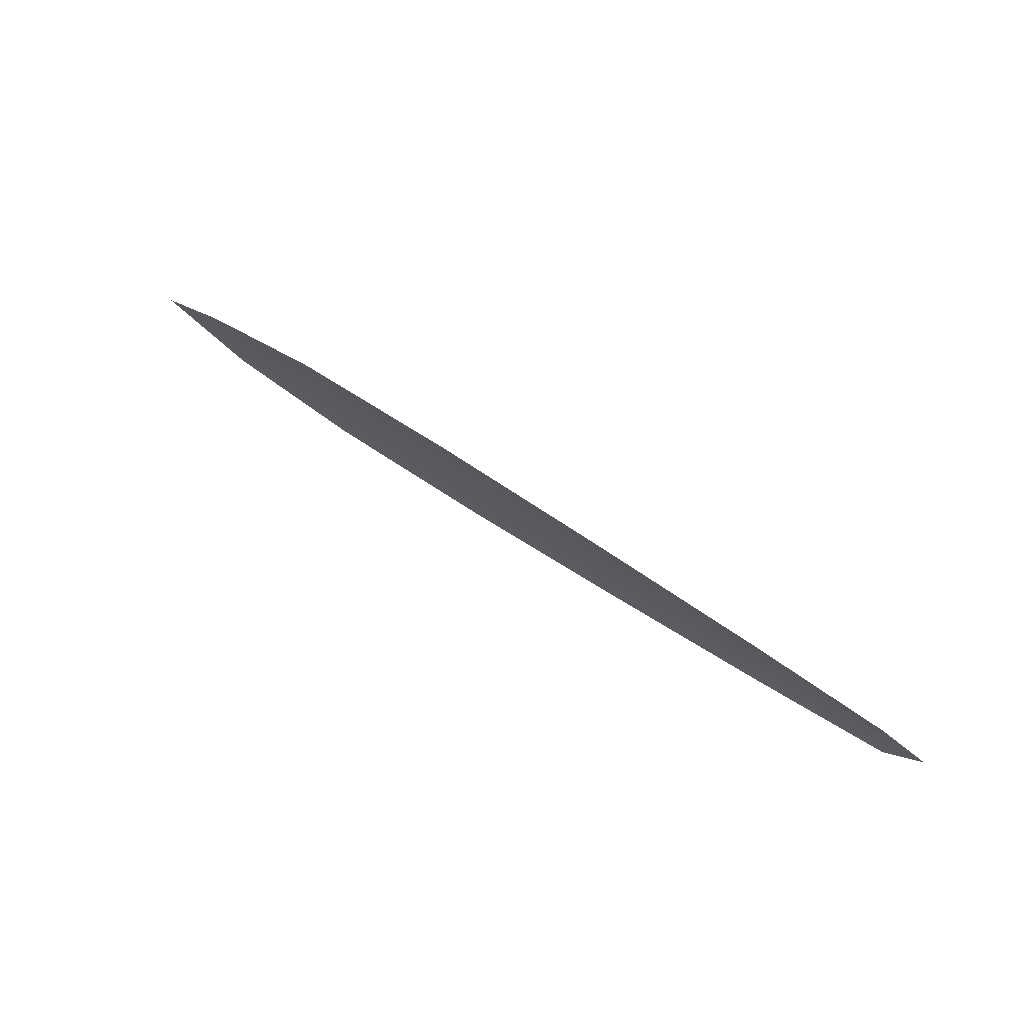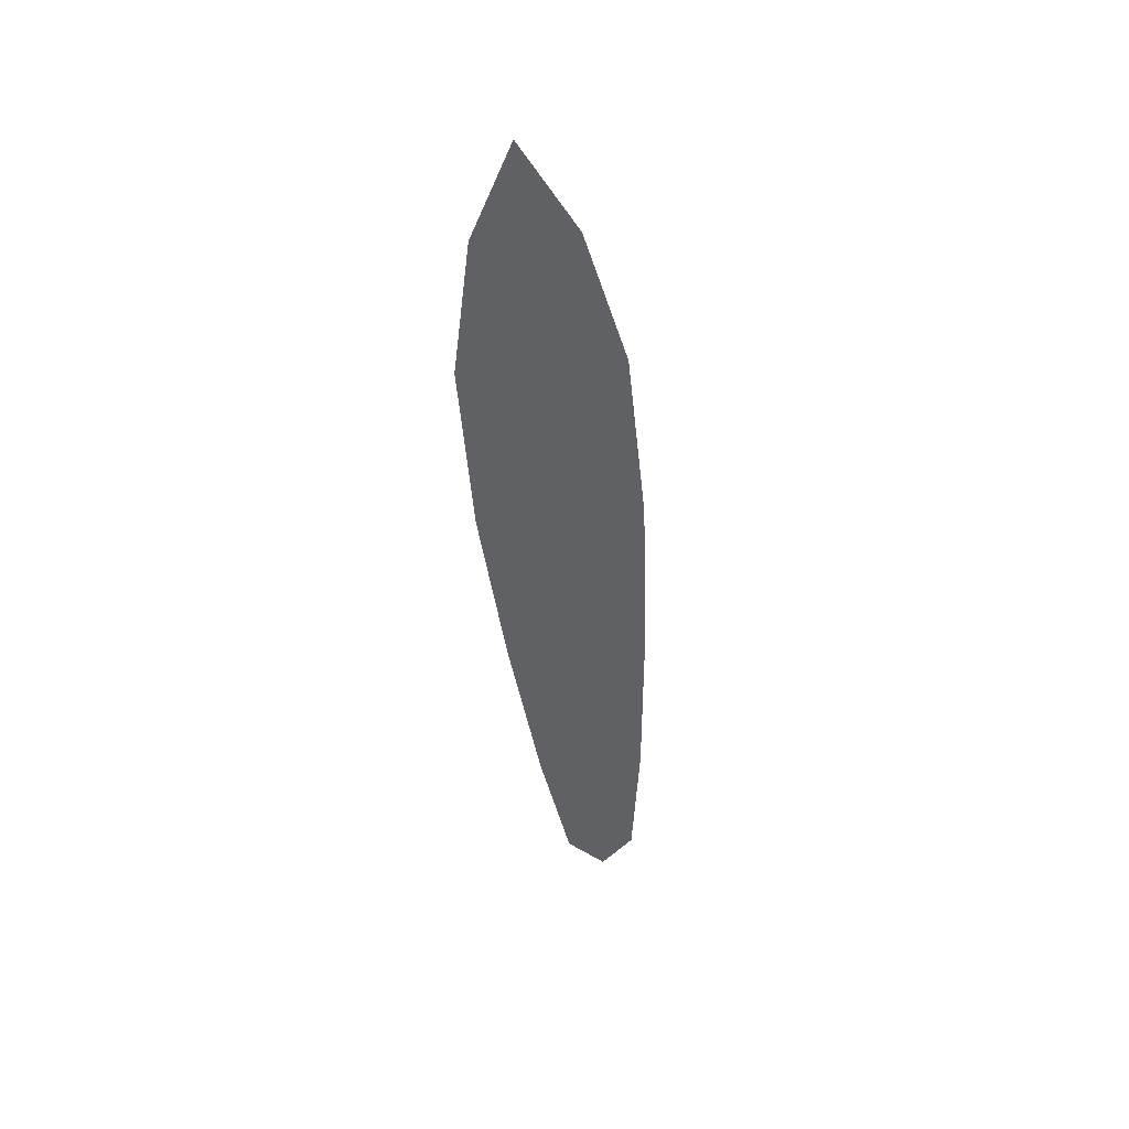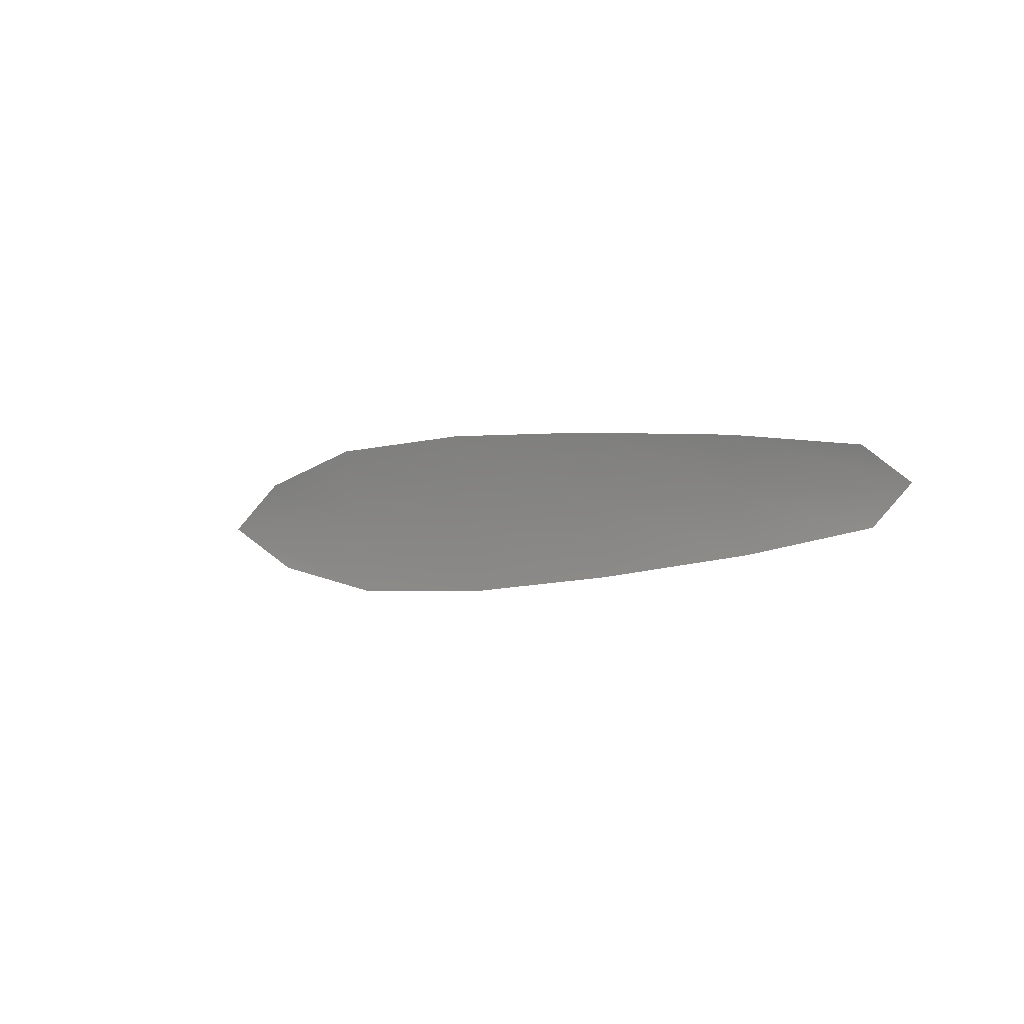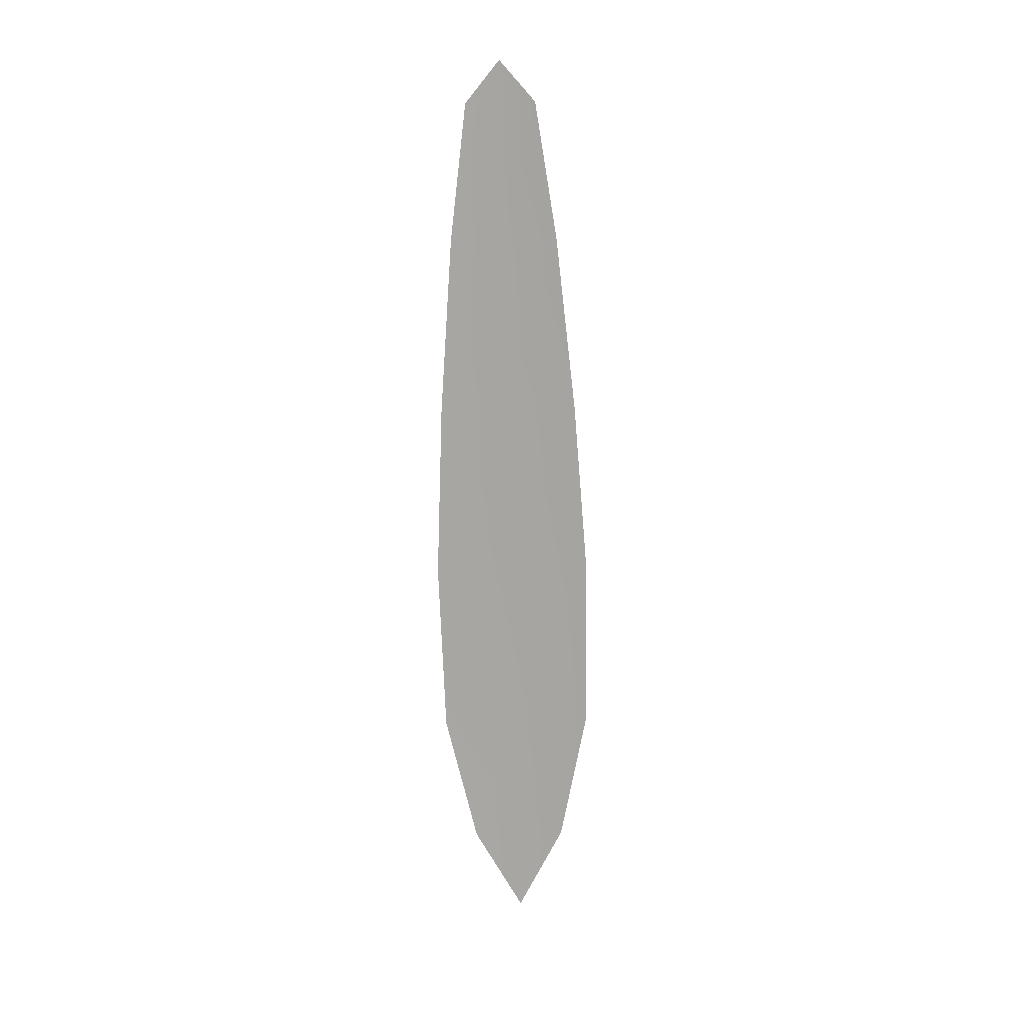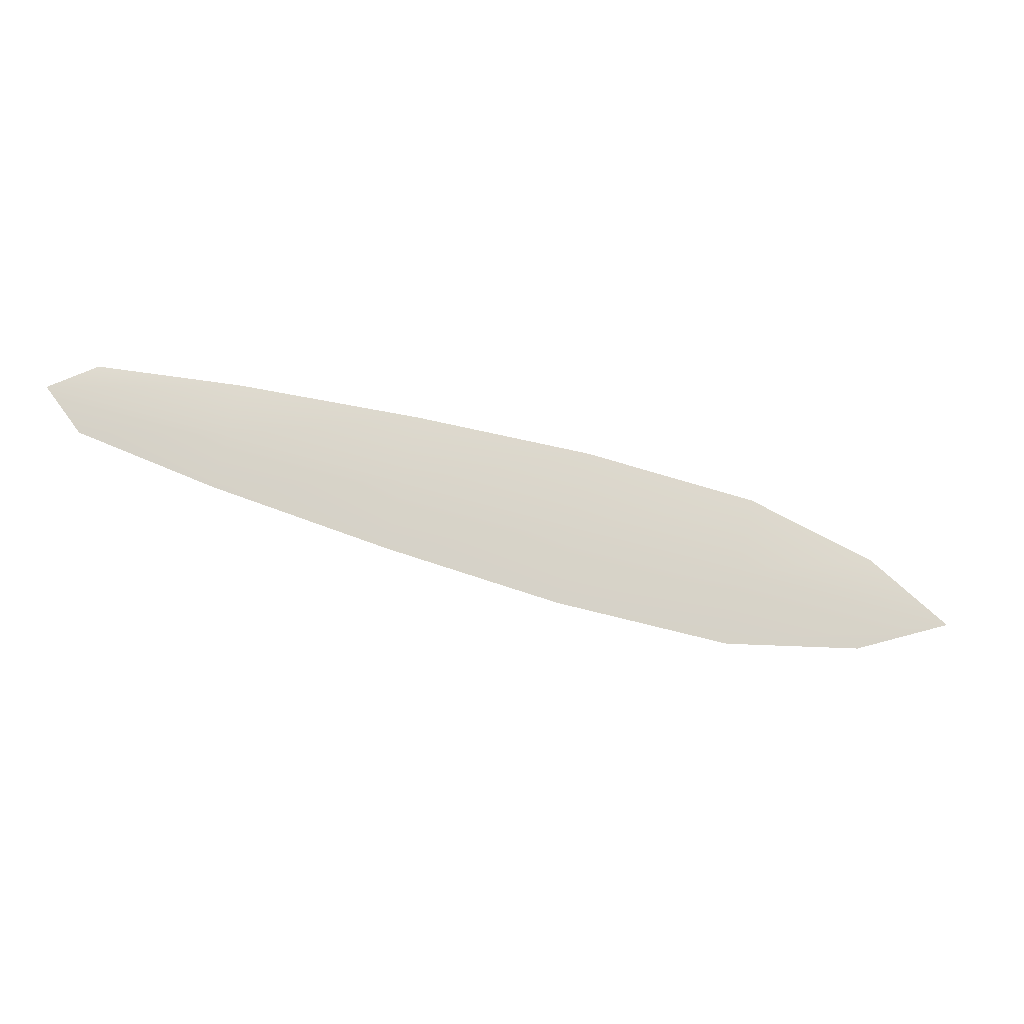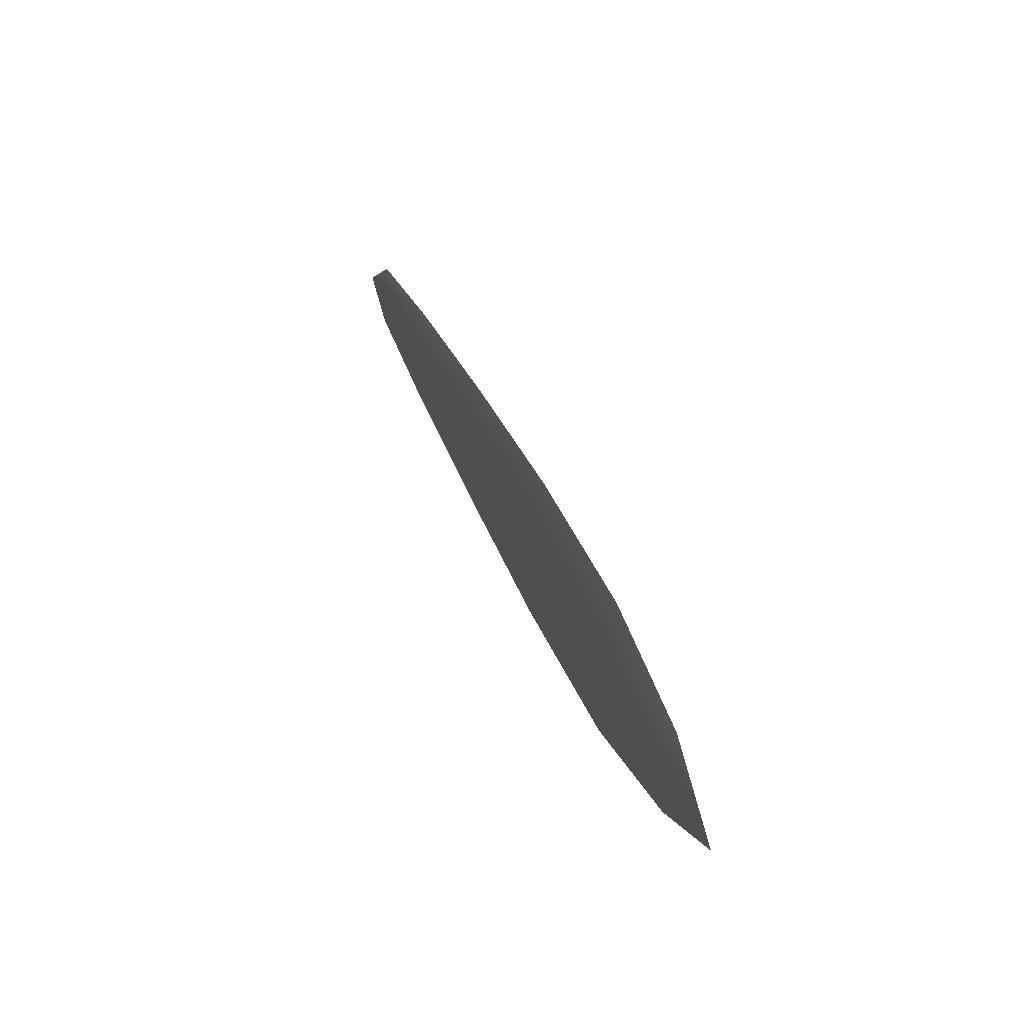
<metadata>
{"format":"obj","ext":"obj","renderer":"f3d","projection":"perspective","resolution":1024,"background":"white","views":[{"elev":73.8,"azim":-144.4,"up":"+Y"},{"elev":-46.9,"azim":83.2,"up":"+Z"},{"elev":13.0,"azim":-135.2,"up":"+Y"},{"elev":-73.9,"azim":-100.6,"up":"+Z"},{"elev":-15.4,"azim":-11.7,"up":"+Y"},{"elev":26.2,"azim":69.1,"up":"+Y"}]}
</metadata>
<code>
o feather_flight_primary_016
v 0.1916 0.1211 0.04026
v 0.1903 0.1148 0.04026
v 0.2644 0.1068 0.04026
v 0.2625 0.09822 0.04026
v 0.1872 0.1187 0.0406
v 0.2716 0.1008 0.0406
v 0.2042 0.1202 0.04026
v 0.2205 0.1182 0.04026
v 0.2367 0.1157 0.04026
v 0.2527 0.1121 0.04026
v 0.2497 0.09816 0.04026
v 0.2336 0.1013 0.04026
v 0.2179 0.1056 0.04026
v 0.2022 0.1105 0.04026
v 0.2032 0.1153 0.0406
v 0.2192 0.1119 0.0406
v 0.2352 0.1085 0.0406
v 0.2512 0.1051 0.0406
f 18 10 3 6
f 11 18 6 4
f 5 1 7 15
f 15 7 8 16
f 16 8 9 17
f 17 9 10 18
f 2 5 15 14
f 14 15 16 13
f 13 16 17 12
f 12 17 18 11

</code>
